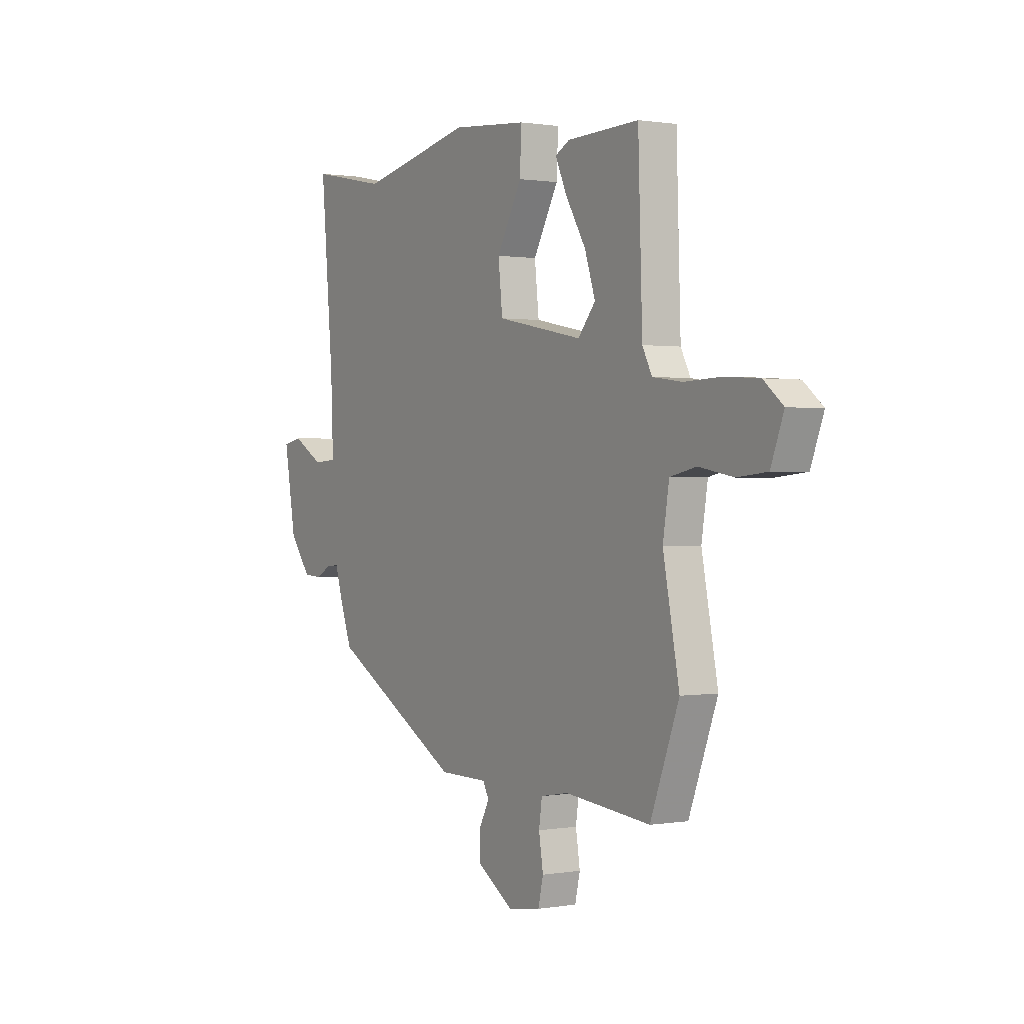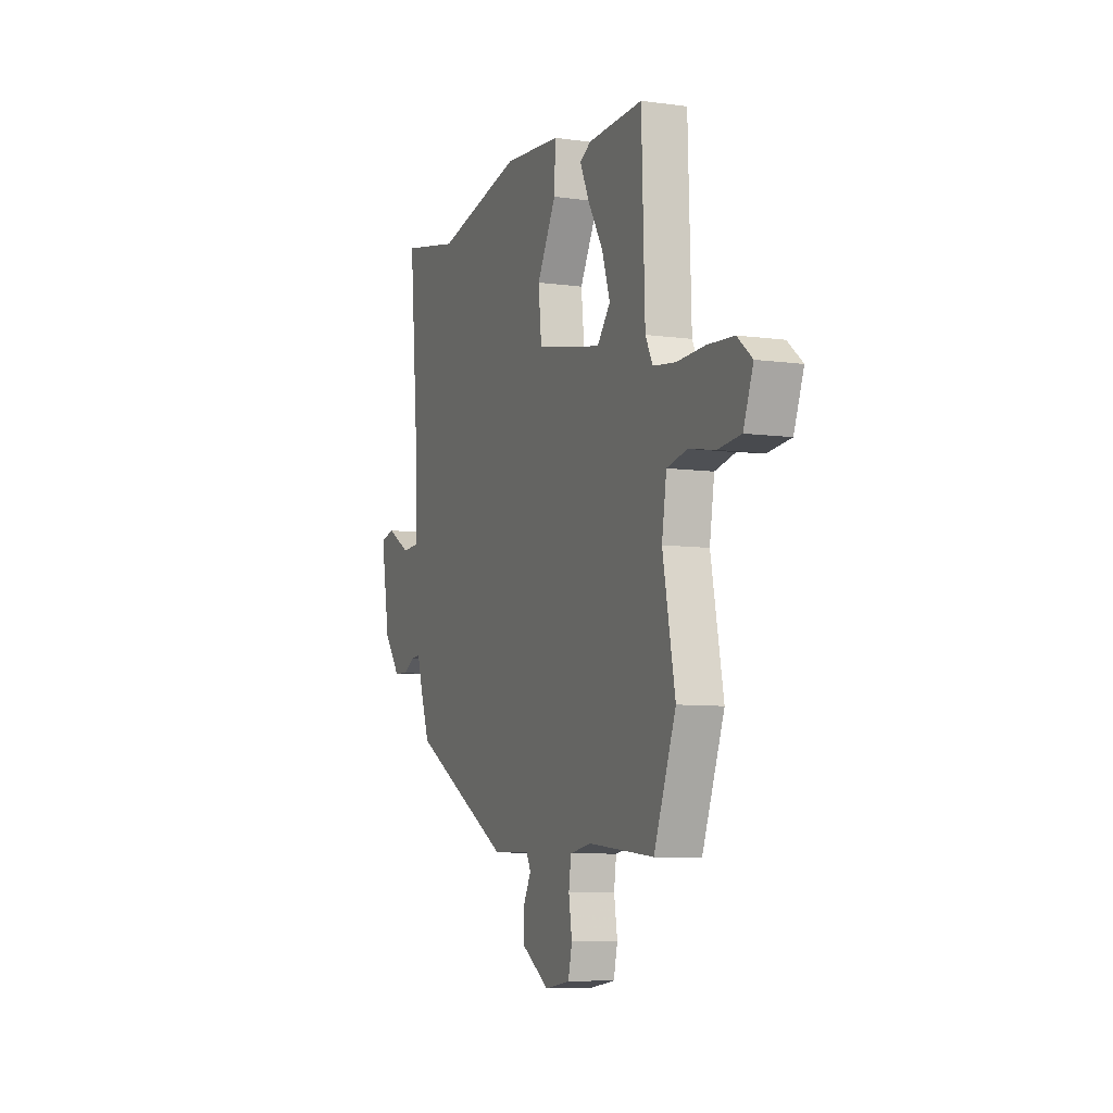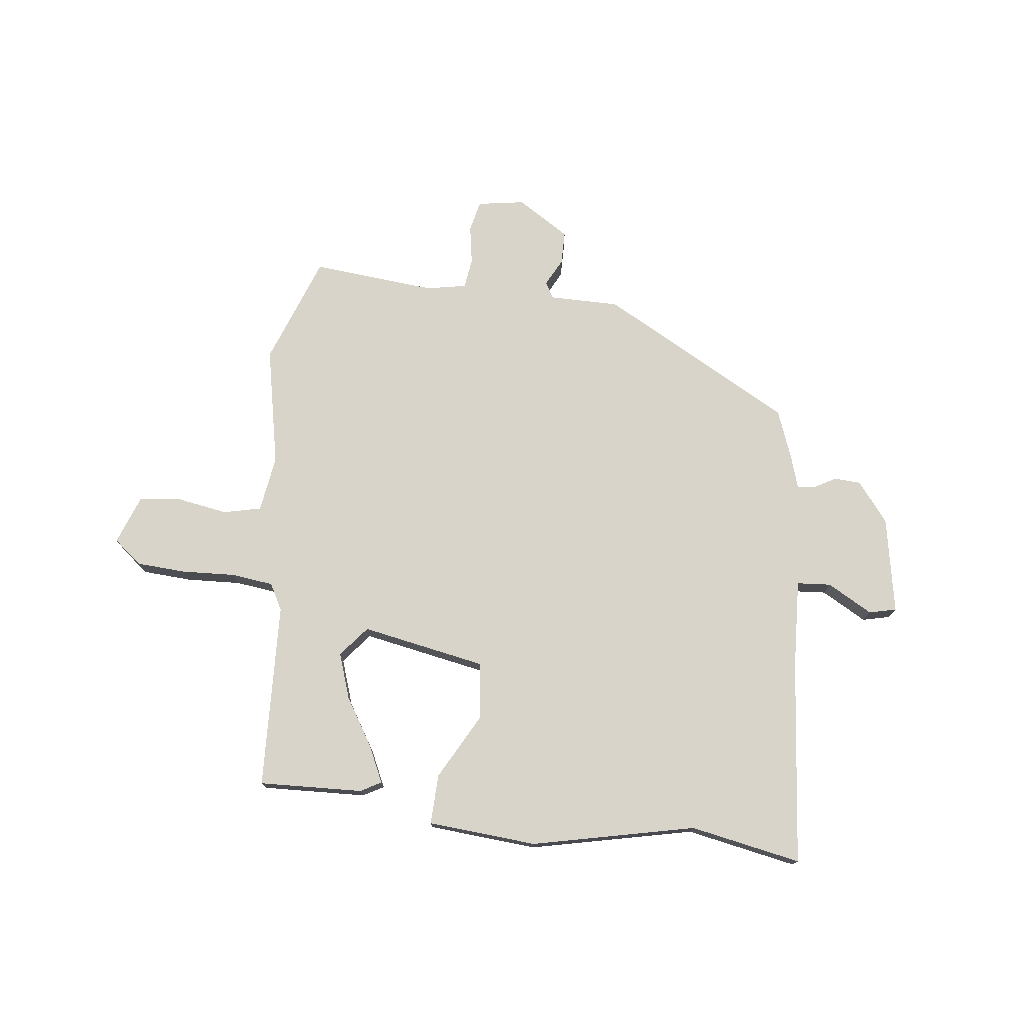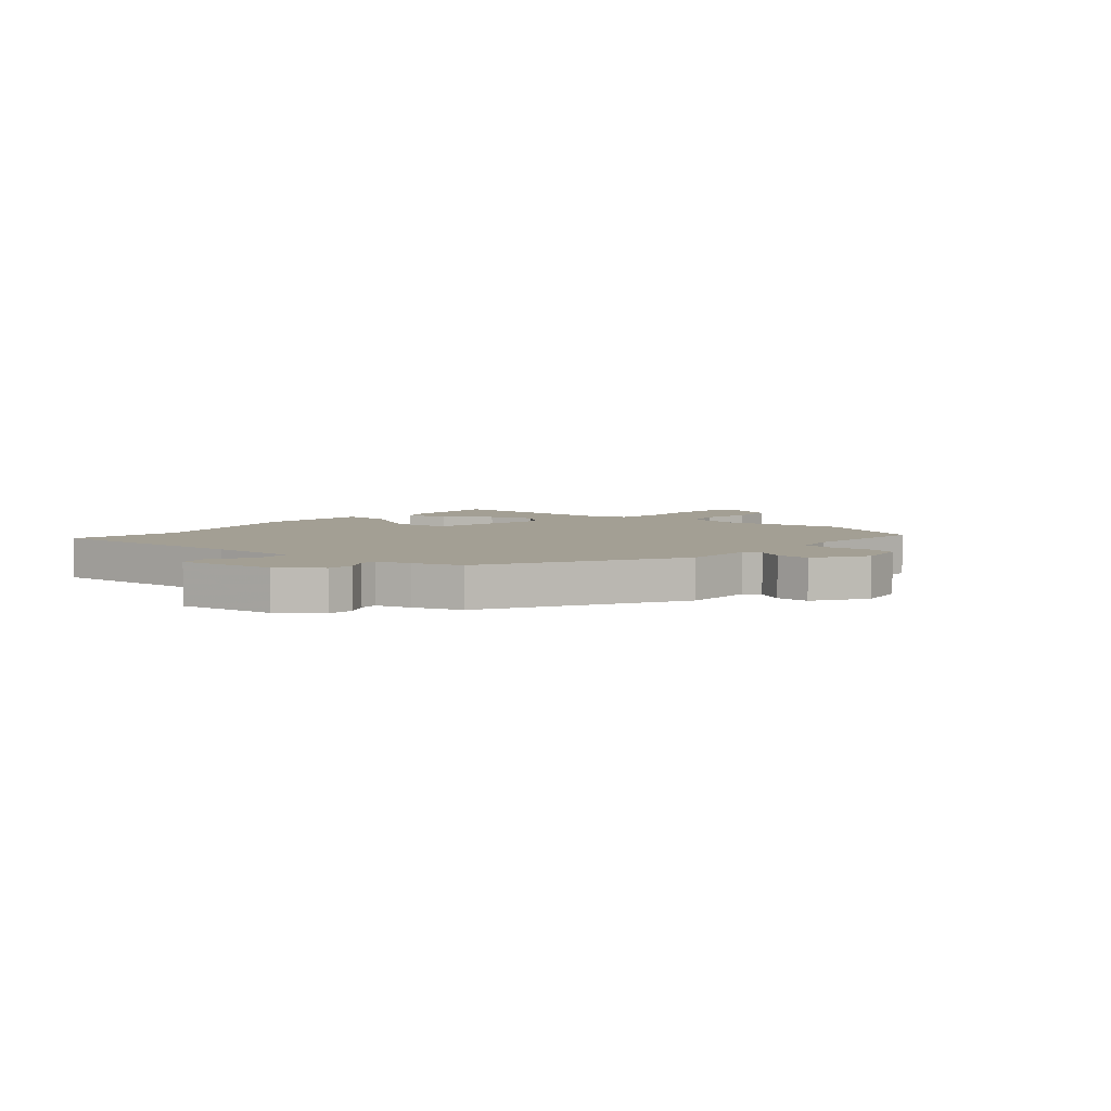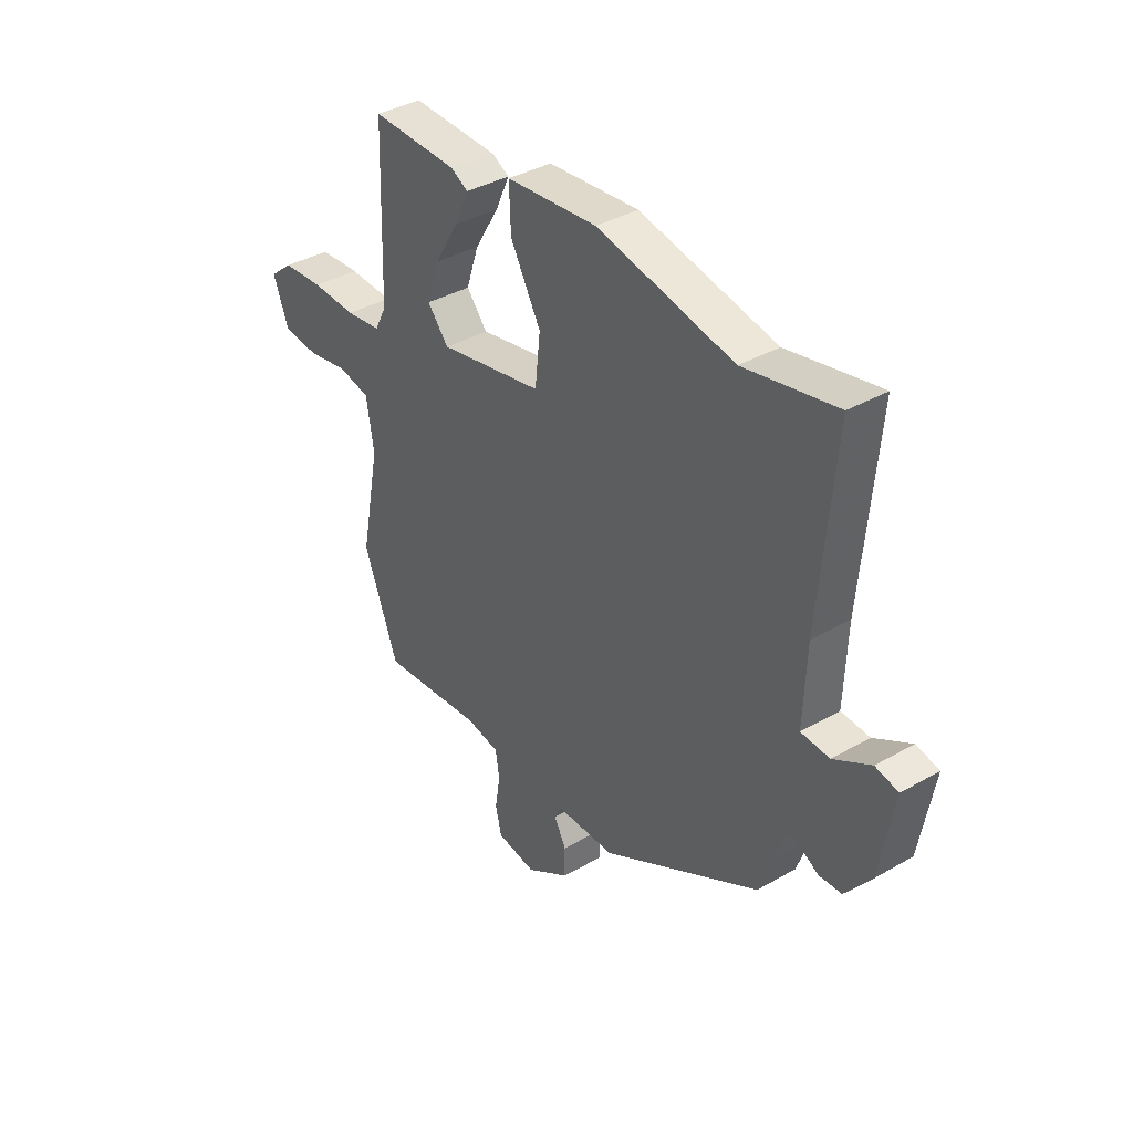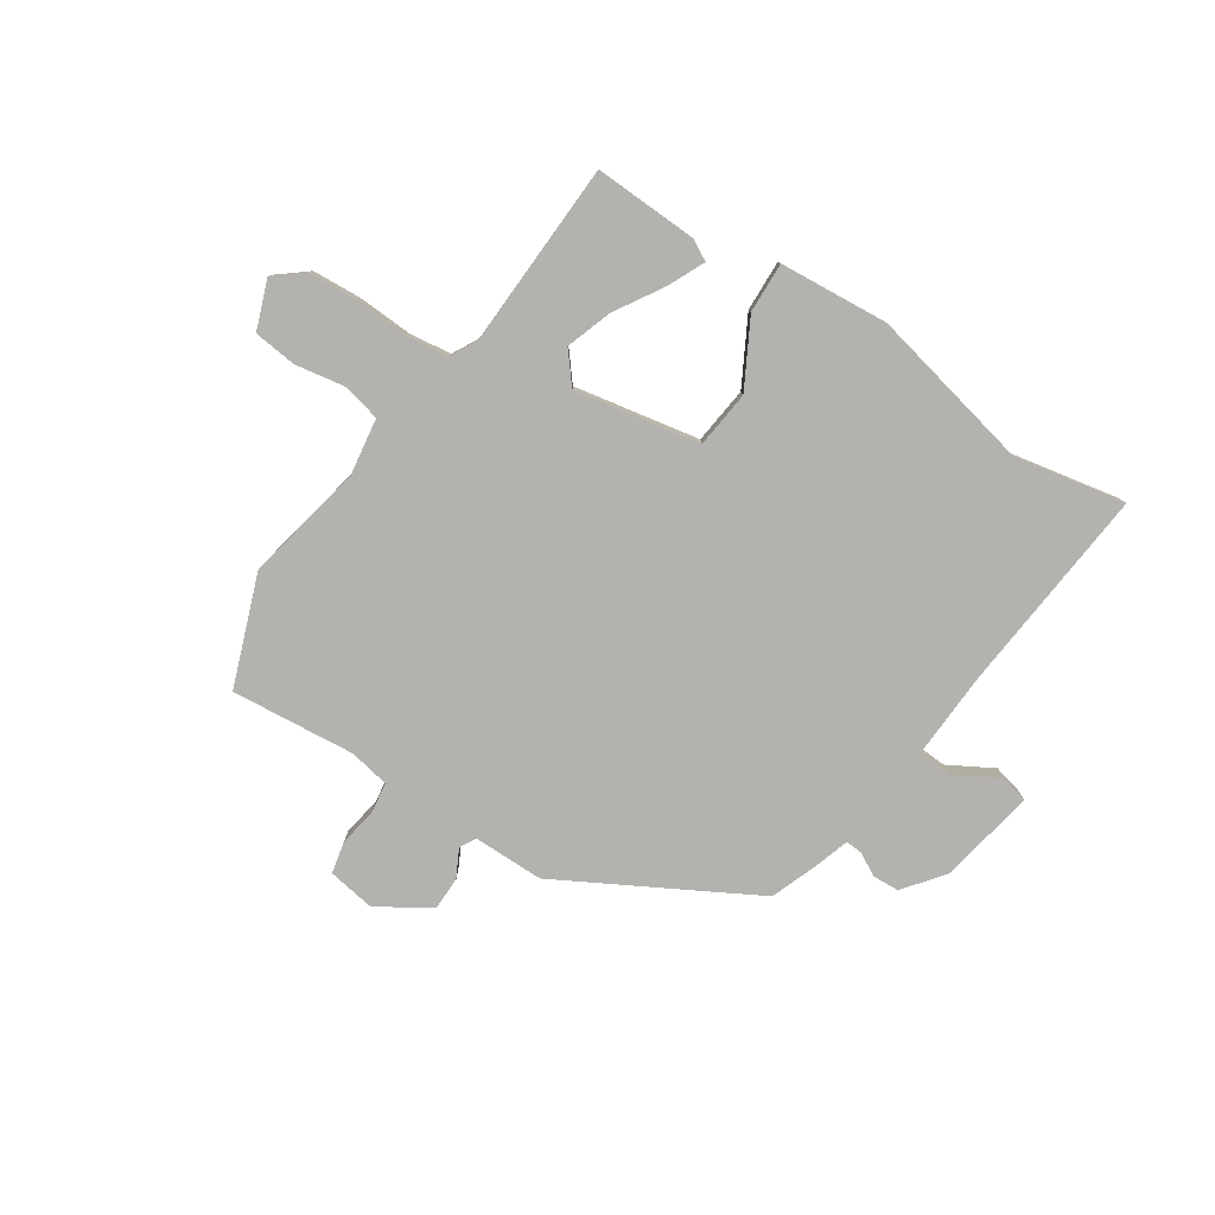
<metadata>
{"format":"obj","ext":"obj","renderer":"f3d","projection":"perspective","resolution":1024,"background":"white","views":[{"elev":0.7,"azim":-122.0,"up":"+Z"},{"elev":-7.6,"azim":-111.5,"up":"+Z"},{"elev":75.1,"azim":6.3,"up":"+Y"},{"elev":5.3,"azim":131.3,"up":"+Y"},{"elev":37.4,"azim":53.6,"up":"+Z"},{"elev":-79.8,"azim":-33.8,"up":"+Y"}]}
</metadata>
<code>
v 0.462 0.07 -0.355
v 0.121 0.07 -0.546
v -0.005 0.07 -0.547
v -0.021 0.07 -0.576
v 0.005 0.07 -0.625
v 0.005 0.07 -0.685
v -0.088 0.07 -0.745
v -0.173 0.07 -0.732
v -0.186 0.07 -0.676
v -0.175 0.07 -0.607
v -0.183 0.07 -0.552
v -0.255 0.07 -0.539
v -0.477 0.07 -0.561
v -0.551 0.07 -0.365
v -0.509 0.07 -0.15
v -0.525 0.07 -0.049
v -0.593 0.07 -0.034
v -0.682 0.07 -0.05
v -0.759 0.07 -0.042
v -0.792 0.07 0.045
v -0.742 0.07 0.086
v -0.654 0.07 0.092
v -0.558 0.07 0.088
v -0.482 0.07 0.098
v -0.457 0.07 0.146
v -0.446 0.07 0.479
v -0.26 0.07 0.473
v -0.223 0.07 0.453
v -0.253 0.07 0.387
v -0.305 0.07 0.301
v -0.332 0.07 0.219
v -0.287 0.07 0.165
v -0.064 0.07 0.209
v -0.053 0.07 0.311
v -0.118 0.07 0.428
v -0.122 0.07 0.518
v 0.073 0.07 0.535
v 0.366 0.07 0.473
v 0.564 0.07 0.513
v 0.532 0.07 0.144
v 0.526 0.07 -0.015
v 0.587 0.07 -0.019
v 0.667 0.07 0.027
v 0.716 0.07 0.016
v 0.686 0.07 -0.157
v 0.631 0.07 -0.229
v 0.583 0.07 -0.232
v 0.543 0.07 -0.21
v 0.512 0.07 -0.208
v 0.493 0.07 -0.27
v 0.462 0 -0.355
v 0.121 0 -0.546
v -0.005 0 -0.547
v -0.021 0 -0.576
v 0.005 0 -0.625
v 0.005 0 -0.685
v -0.088 0 -0.745
v -0.173 0 -0.732
v -0.186 0 -0.676
v -0.175 0 -0.607
v -0.183 0 -0.552
v -0.255 0 -0.539
v -0.477 0 -0.561
v -0.551 0 -0.365
v -0.509 0 -0.15
v -0.525 0 -0.049
v -0.593 0 -0.034
v -0.682 0 -0.05
v -0.759 0 -0.042
v -0.792 0 0.045
v -0.742 0 0.086
v -0.654 0 0.092
v -0.558 0 0.088
v -0.482 0 0.098
v -0.457 0 0.146
v -0.446 0 0.479
v -0.26 0 0.473
v -0.223 0 0.453
v -0.253 0 0.387
v -0.305 0 0.301
v -0.332 0 0.219
v -0.287 0 0.165
v -0.064 0 0.209
v -0.053 0 0.311
v -0.118 0 0.428
v -0.122 0 0.518
v 0.073 0 0.535
v 0.366 0 0.473
v 0.564 0 0.513
v 0.532 0 0.144
v 0.526 0 -0.015
v 0.587 0 -0.019
v 0.667 0 0.027
v 0.716 0 0.016
v 0.686 0 -0.157
v 0.631 0 -0.229
v 0.583 0 -0.232
v 0.543 0 -0.21
v 0.512 0 -0.208
v 0.493 0 -0.27
f 1 2 3
f 50 1 3
f 49 50 3
f 46 47 48
f 45 46 48
f 44 45 48
f 43 44 48
f 42 43 48
f 41 42 48 49
f 40 41 49 3
f 38 39 40 3
f 36 37 38
f 35 36 38
f 34 35 38
f 38 3 4
f 34 38 4
f 33 34 4
f 28 29 30
f 27 28 30
f 26 27 30
f 25 26 30
f 24 25 30 31
f 21 22 23
f 20 21 23
f 19 20 23
f 18 19 23
f 17 18 23
f 16 17 23 24
f 24 31 32
f 16 24 32
f 15 16 32
f 15 32 33
f 14 15 33
f 13 14 33
f 12 13 33
f 8 9 10
f 7 8 10
f 6 7 10
f 5 6 10
f 4 5 10
f 11 12 33 4
f 4 10 11
f 53 52 51
f 53 51 100
f 53 100 99
f 98 97 96
f 98 96 95
f 98 95 94
f 98 94 93
f 98 93 92
f 99 98 92 91
f 53 99 91 90
f 53 90 89 88
f 88 87 86
f 88 86 85
f 88 85 84
f 54 53 88
f 54 88 84
f 54 84 83
f 80 79 78
f 80 78 77
f 80 77 76
f 80 76 75
f 81 80 75 74
f 73 72 71
f 73 71 70
f 73 70 69
f 73 69 68
f 73 68 67
f 74 73 67 66
f 82 81 74
f 82 74 66
f 82 66 65
f 83 82 65
f 83 65 64
f 83 64 63
f 83 63 62
f 60 59 58
f 60 58 57
f 60 57 56
f 60 56 55
f 60 55 54
f 54 83 62 61
f 61 60 54
f 1 51 52 2
f 2 52 53 3
f 3 53 54 4
f 4 54 55 5
f 5 55 56 6
f 6 56 57 7
f 7 57 58 8
f 8 58 59 9
f 9 59 60 10
f 10 60 61 11
f 11 61 62 12
f 12 62 63 13
f 13 63 64 14
f 14 64 65 15
f 15 65 66 16
f 16 66 67 17
f 17 67 68 18
f 18 68 69 19
f 19 69 70 20
f 20 70 71 21
f 21 71 72 22
f 22 72 73 23
f 23 73 74 24
f 24 74 75 25
f 25 75 76 26
f 26 76 77 27
f 27 77 78 28
f 28 78 79 29
f 29 79 80 30
f 30 80 81 31
f 31 81 82 32
f 32 82 83 33
f 33 83 84 34
f 34 84 85 35
f 35 85 86 36
f 36 86 87 37
f 37 87 88 38
f 38 88 89 39
f 39 89 90 40
f 40 90 91 41
f 41 91 92 42
f 42 92 93 43
f 43 93 94 44
f 44 94 95 45
f 45 95 96 46
f 46 96 97 47
f 47 97 98 48
f 48 98 99 49
f 49 99 100 50
f 50 100 51 1

</code>
